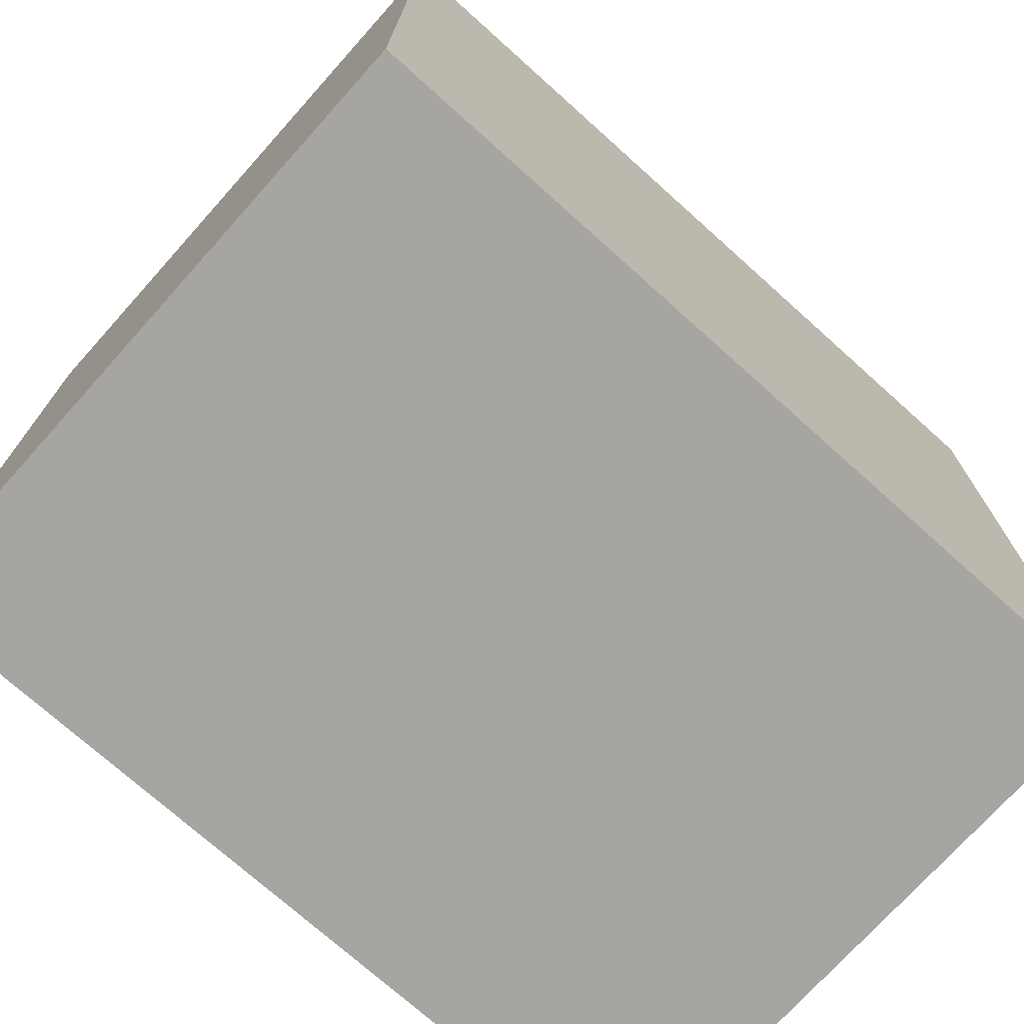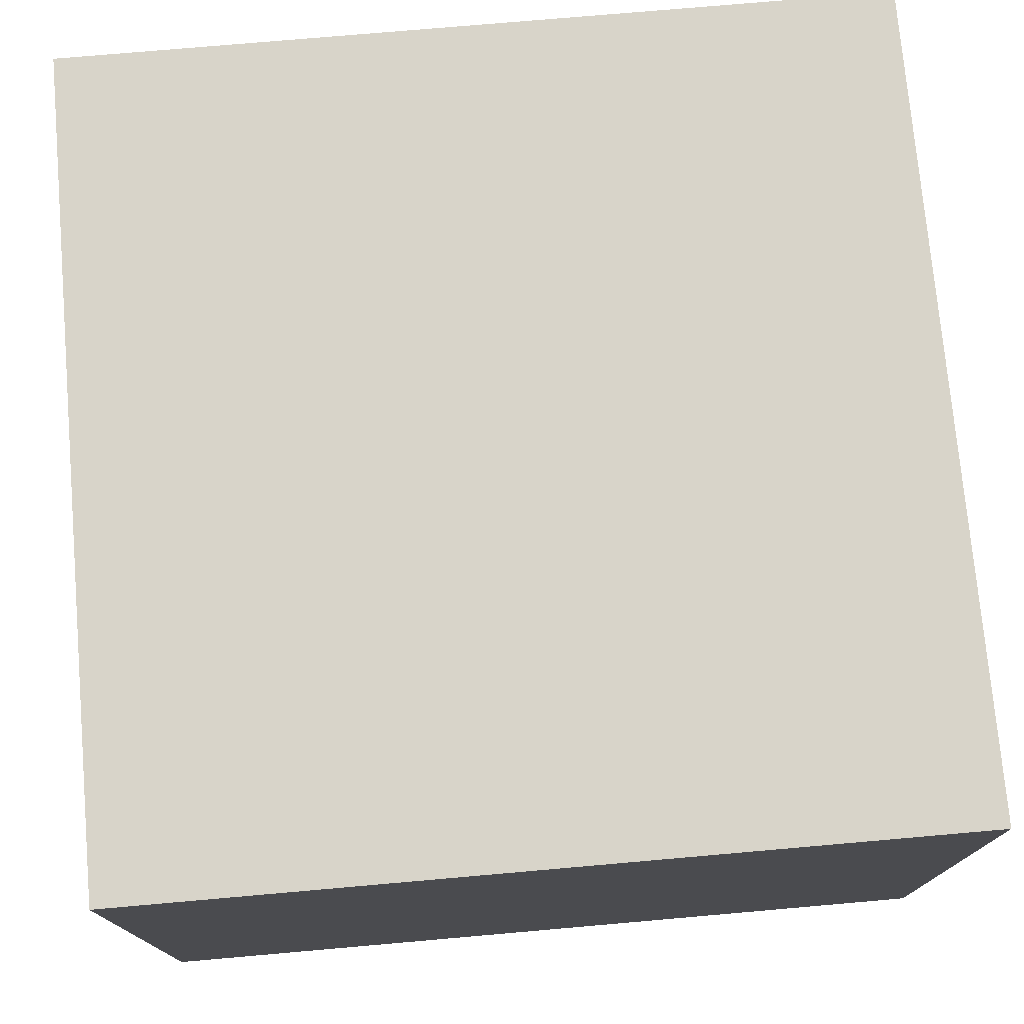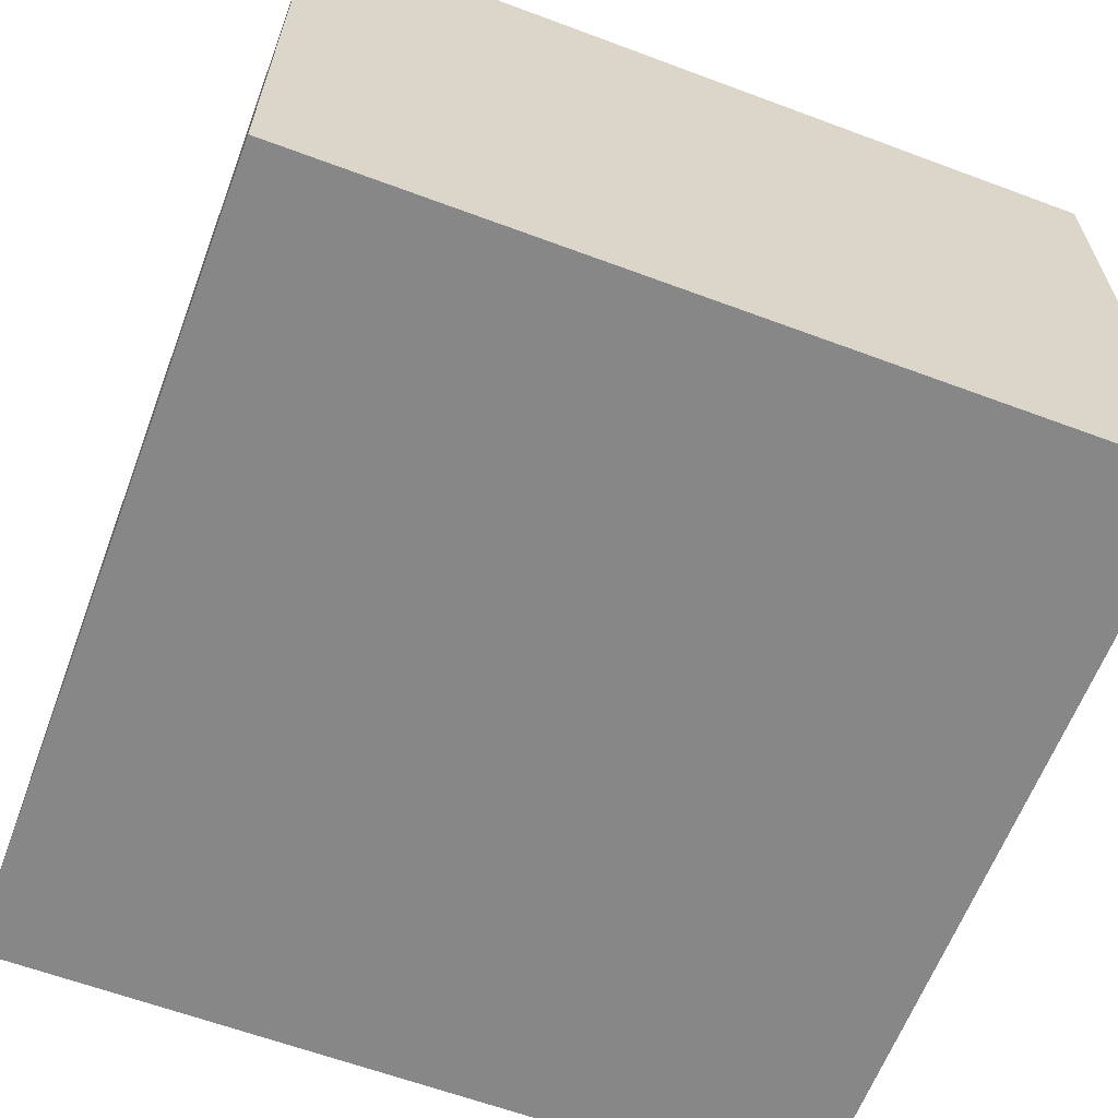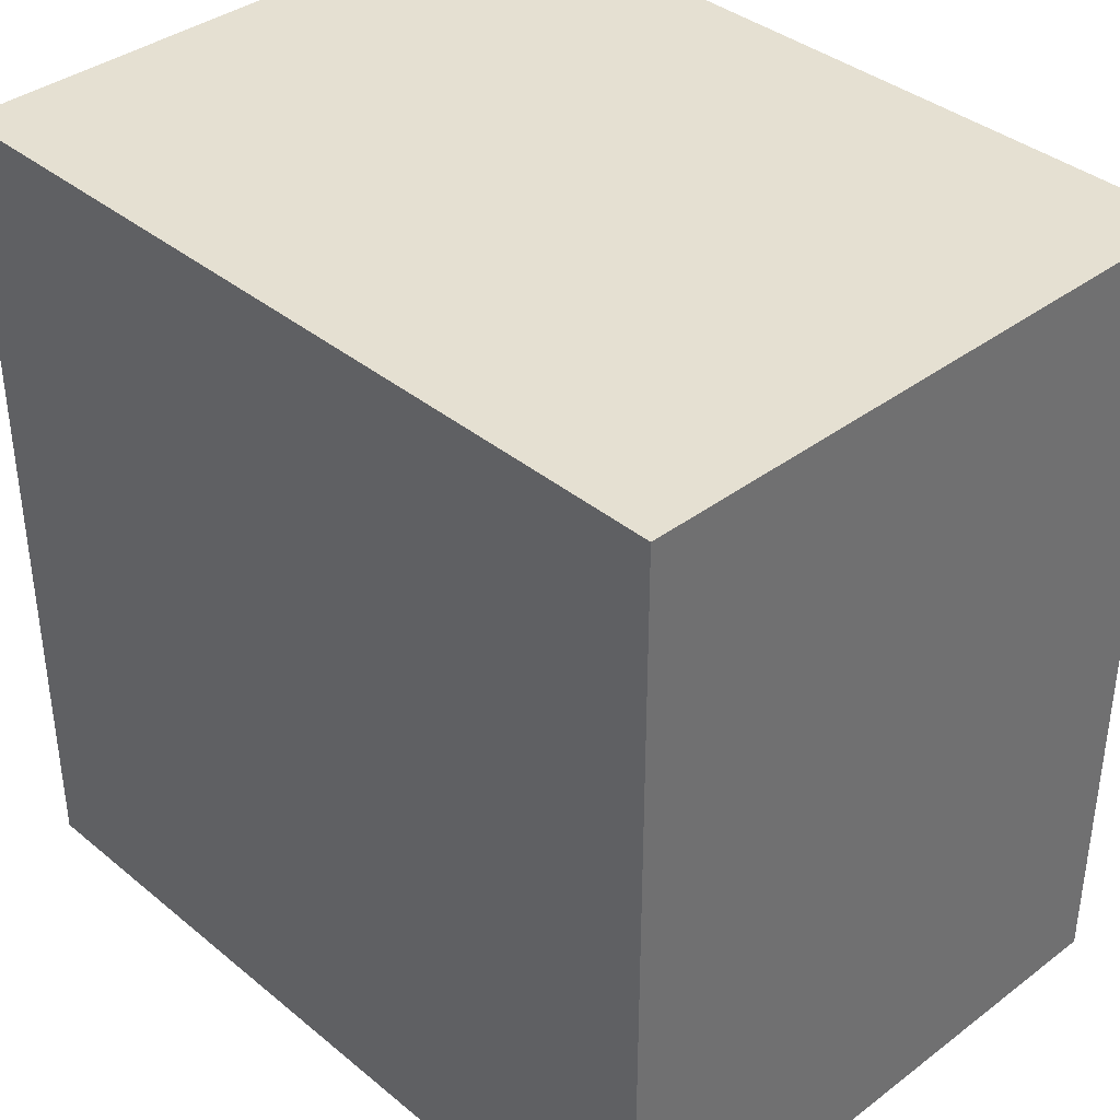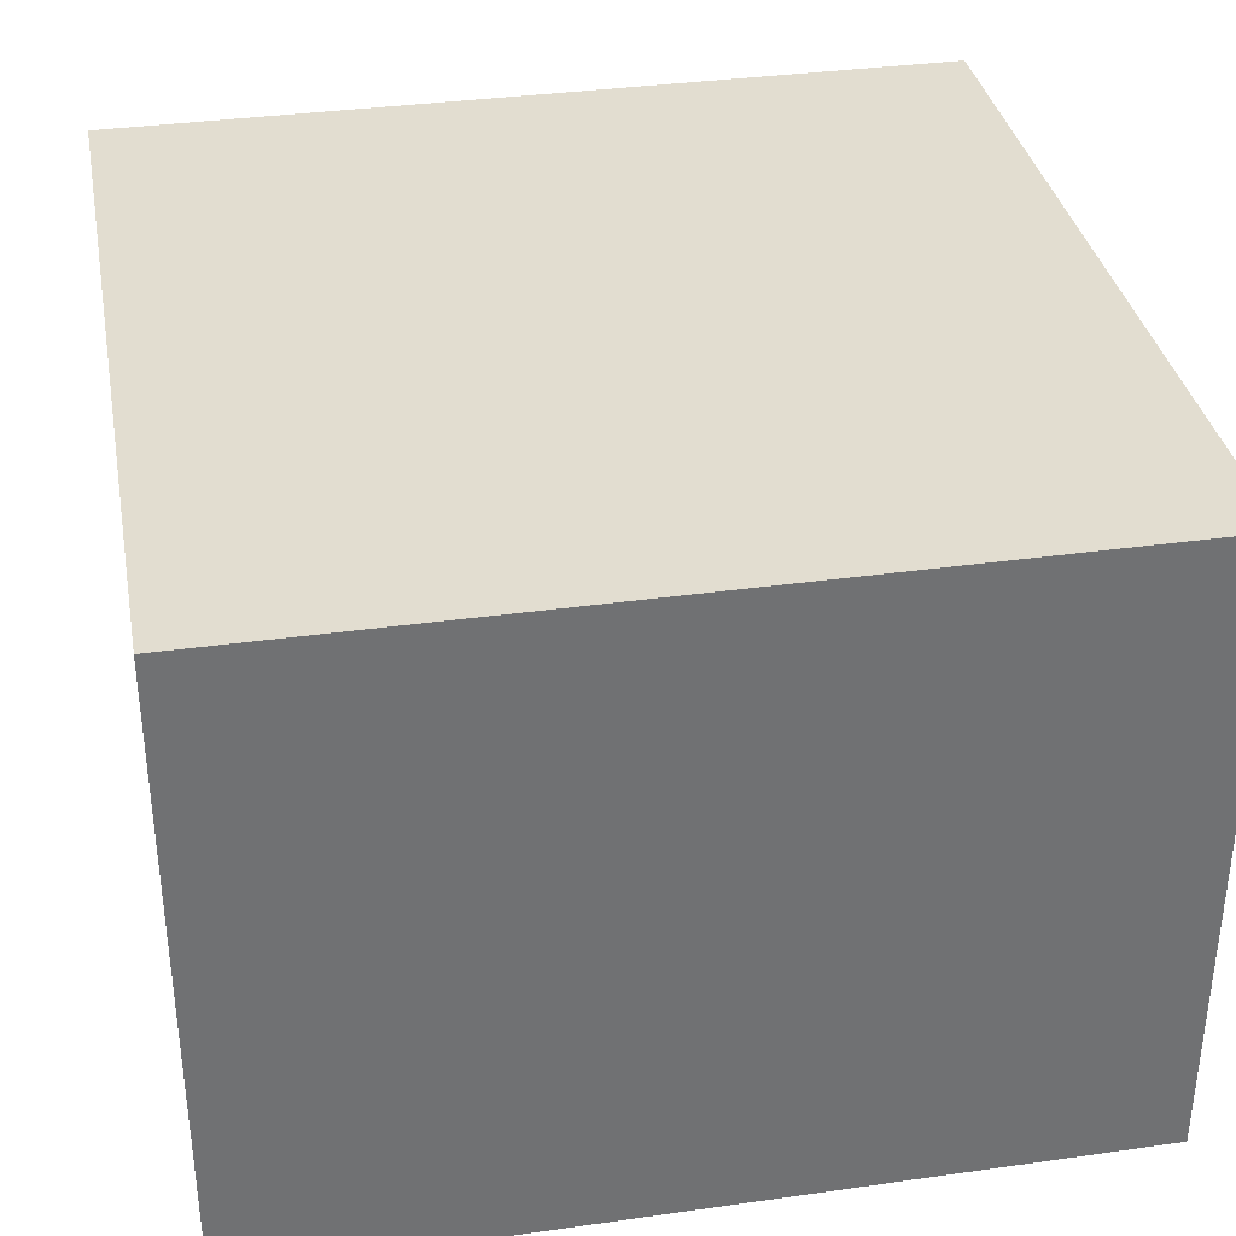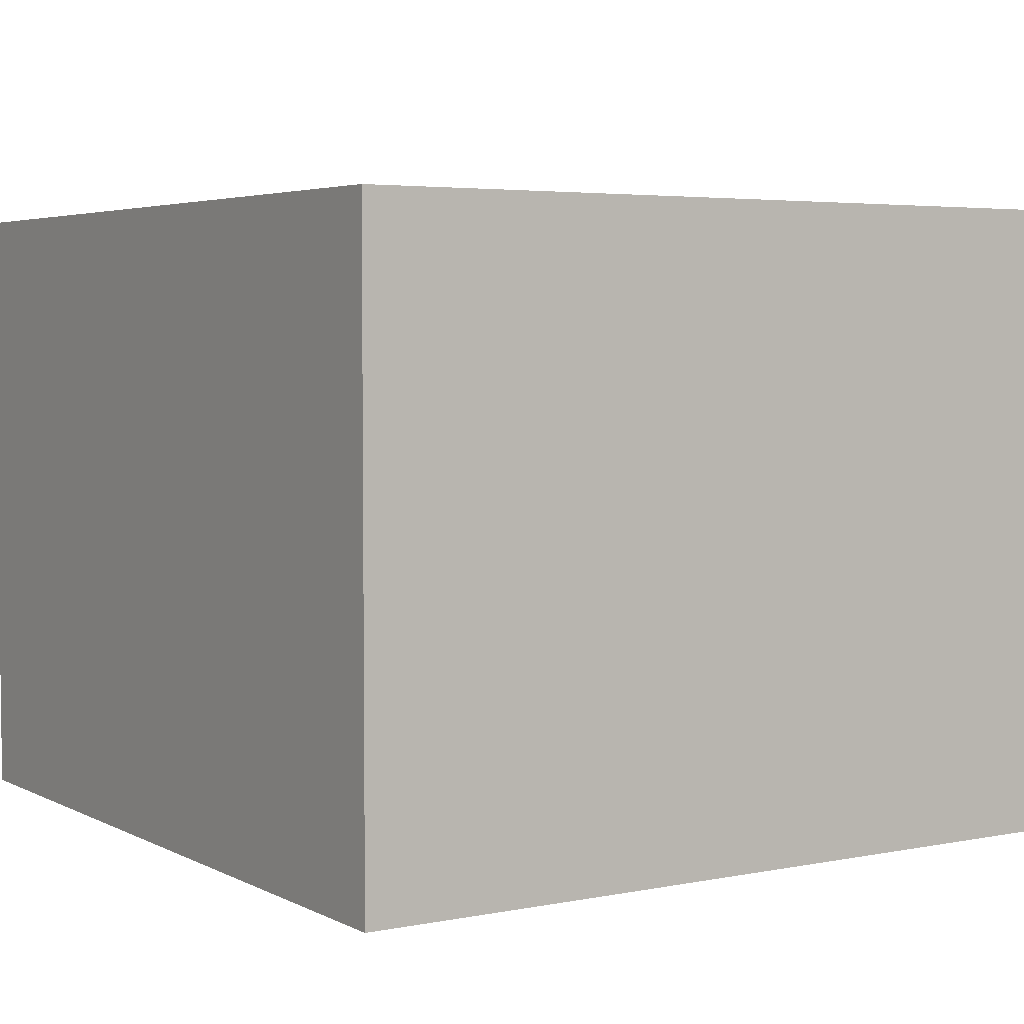
<metadata>
{"format":"obj","ext":"obj","renderer":"f3d","projection":"perspective","resolution":1024,"background":"white","views":[{"elev":-73.6,"azim":-41.9,"up":"+Y"},{"elev":75.2,"azim":-5.0,"up":"+Z"},{"elev":-62.4,"azim":-20.7,"up":"+Z"},{"elev":37.8,"azim":-133.8,"up":"+Y"},{"elev":35.2,"azim":-100.6,"up":"+Z"},{"elev":4.2,"azim":57.1,"up":"+Z"}]}
</metadata>
<code>
g pb_Mesh91698
v 2 -2 1
v -2 -2 1
v 2 2 1
v -2 2 1
v -2 -2 1
v -2 -2 -2
v -2 2 1
v -2 2 -2
v -2 -2 -2
v 2 -2 -2
v -2 2 -2
v 2 2 -2
v 2 -2 -2
v 2 -2 1
v 2 2 -2
v 2 2 1
v 2 2 1
v -2 2 1
v 2 2 -2
v -2 2 -2
v 2 -2 -2
v -2 -2 -2
v 2 -2 1
v -2 -2 1
g pb_Mesh91698_0
f 3 2 1
f 3 4 2
f 7 6 5
f 7 8 6
f 11 10 9
f 11 12 10
f 15 14 13
f 15 16 14
f 19 18 17
f 19 20 18
f 23 22 21
f 23 24 22

</code>
